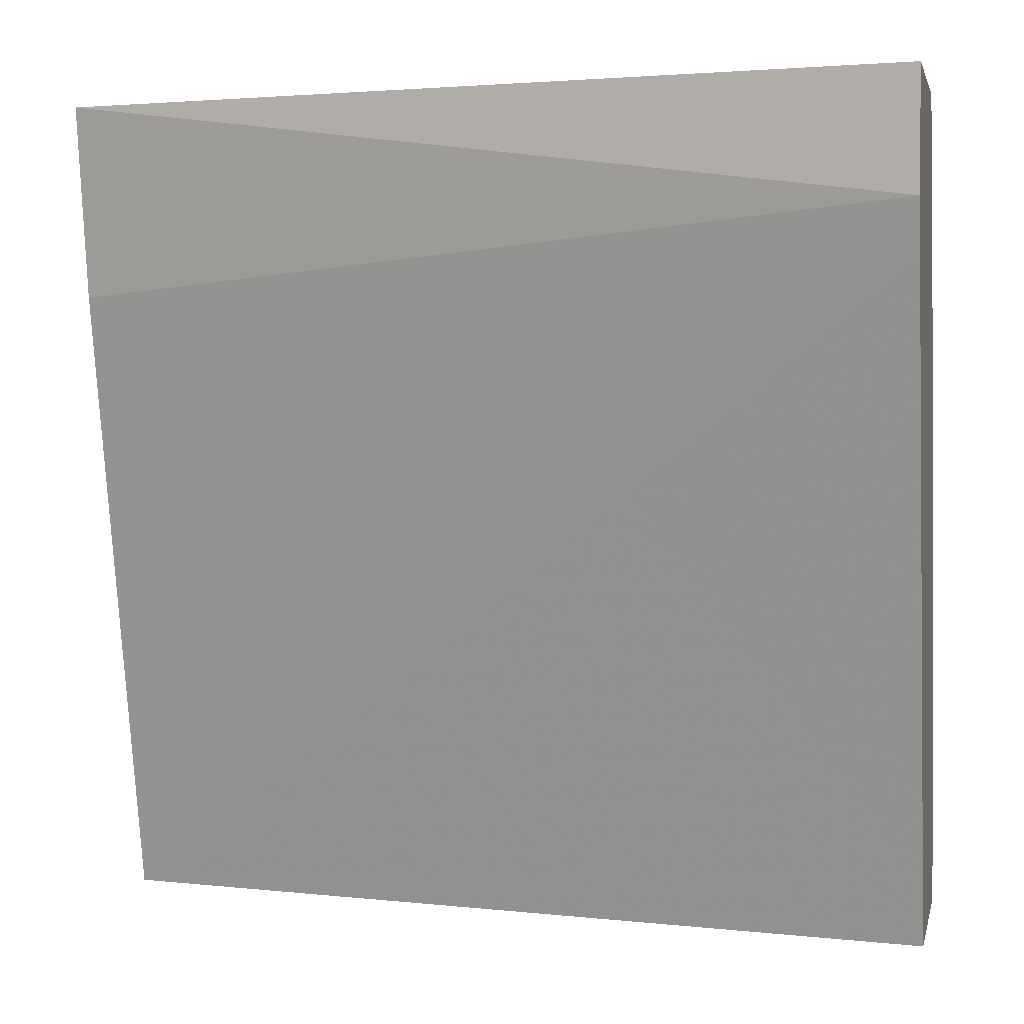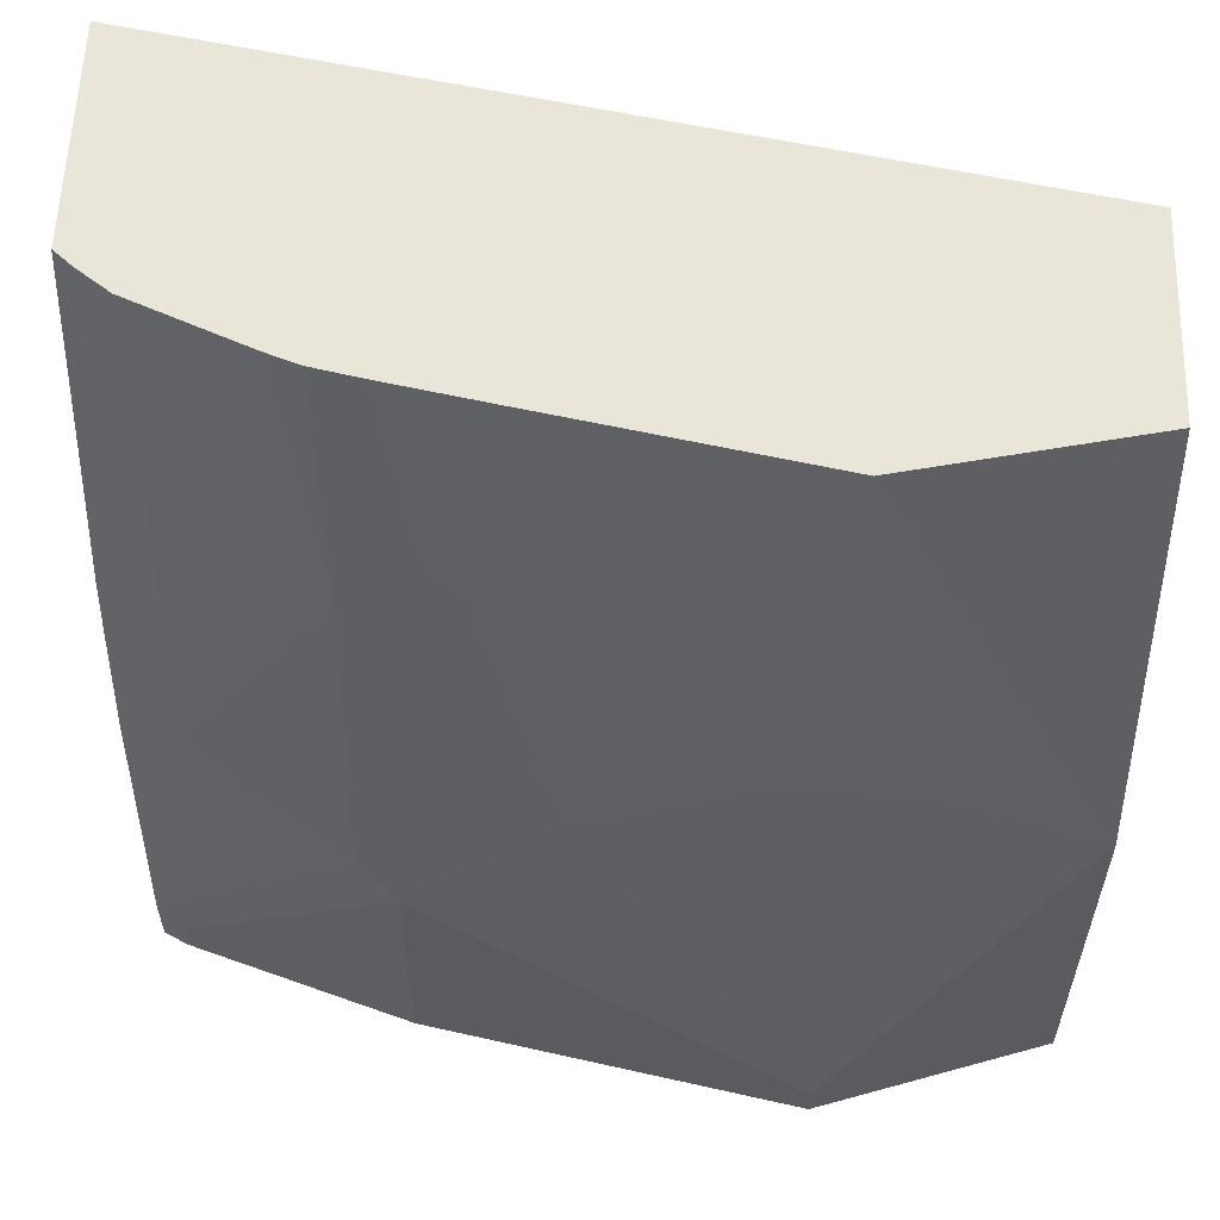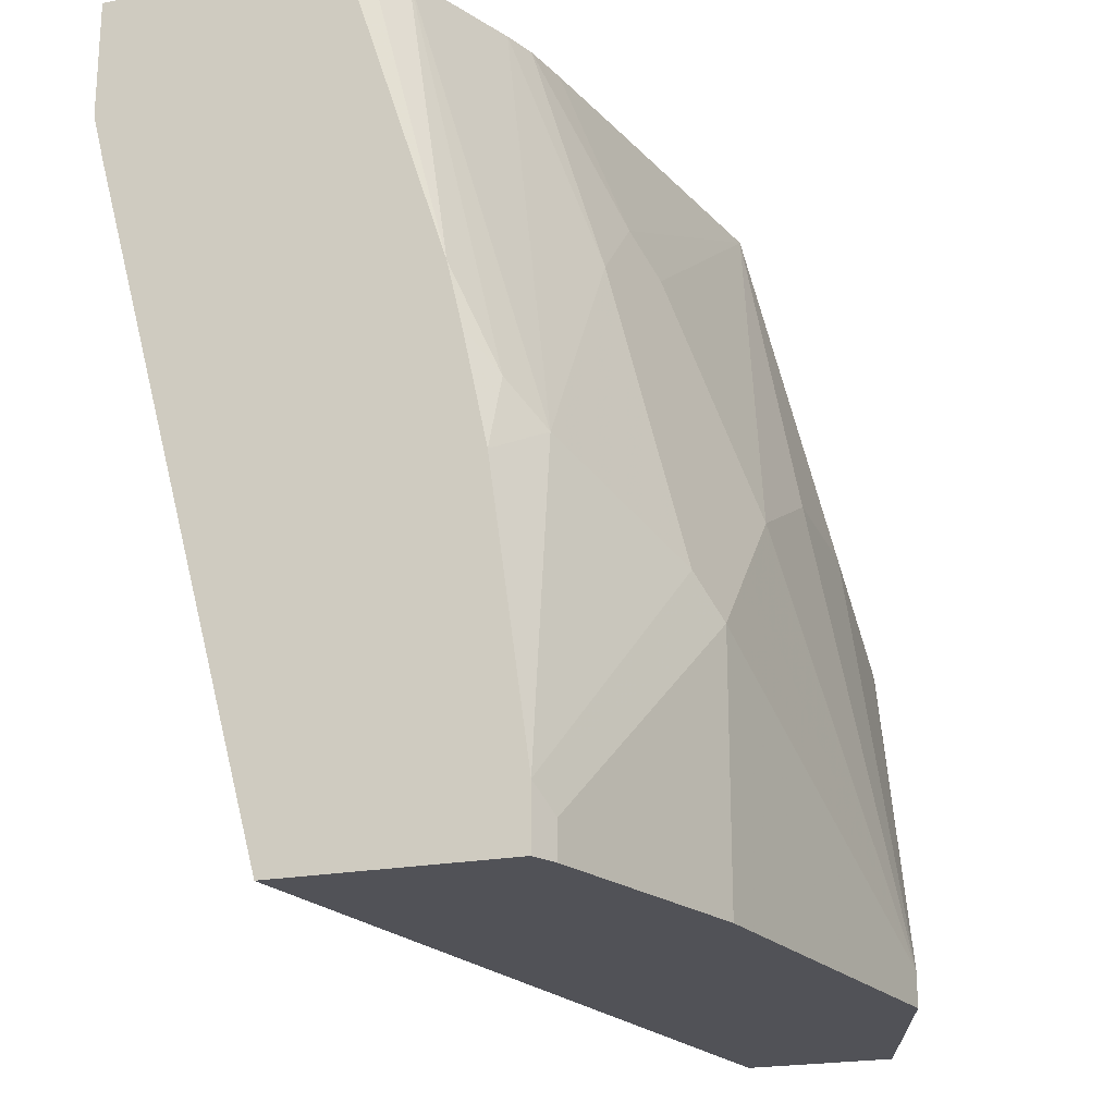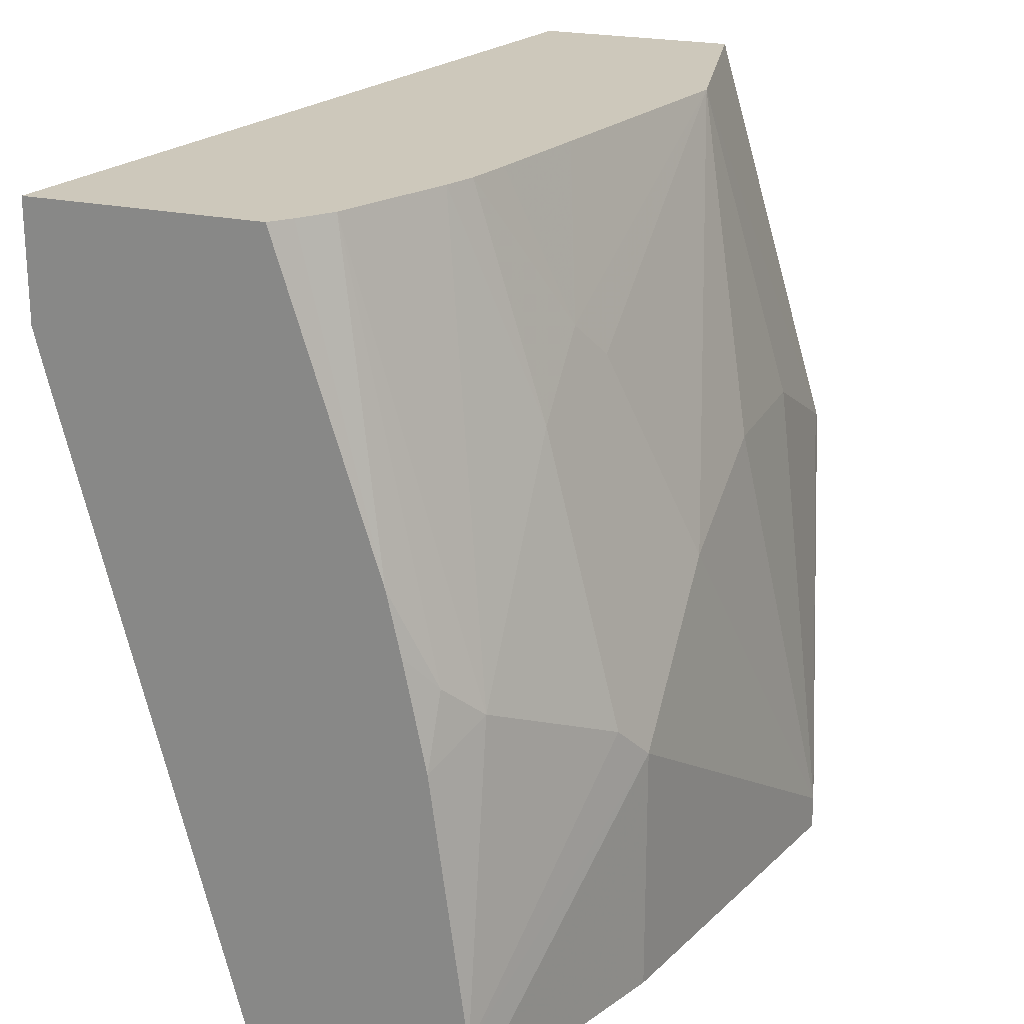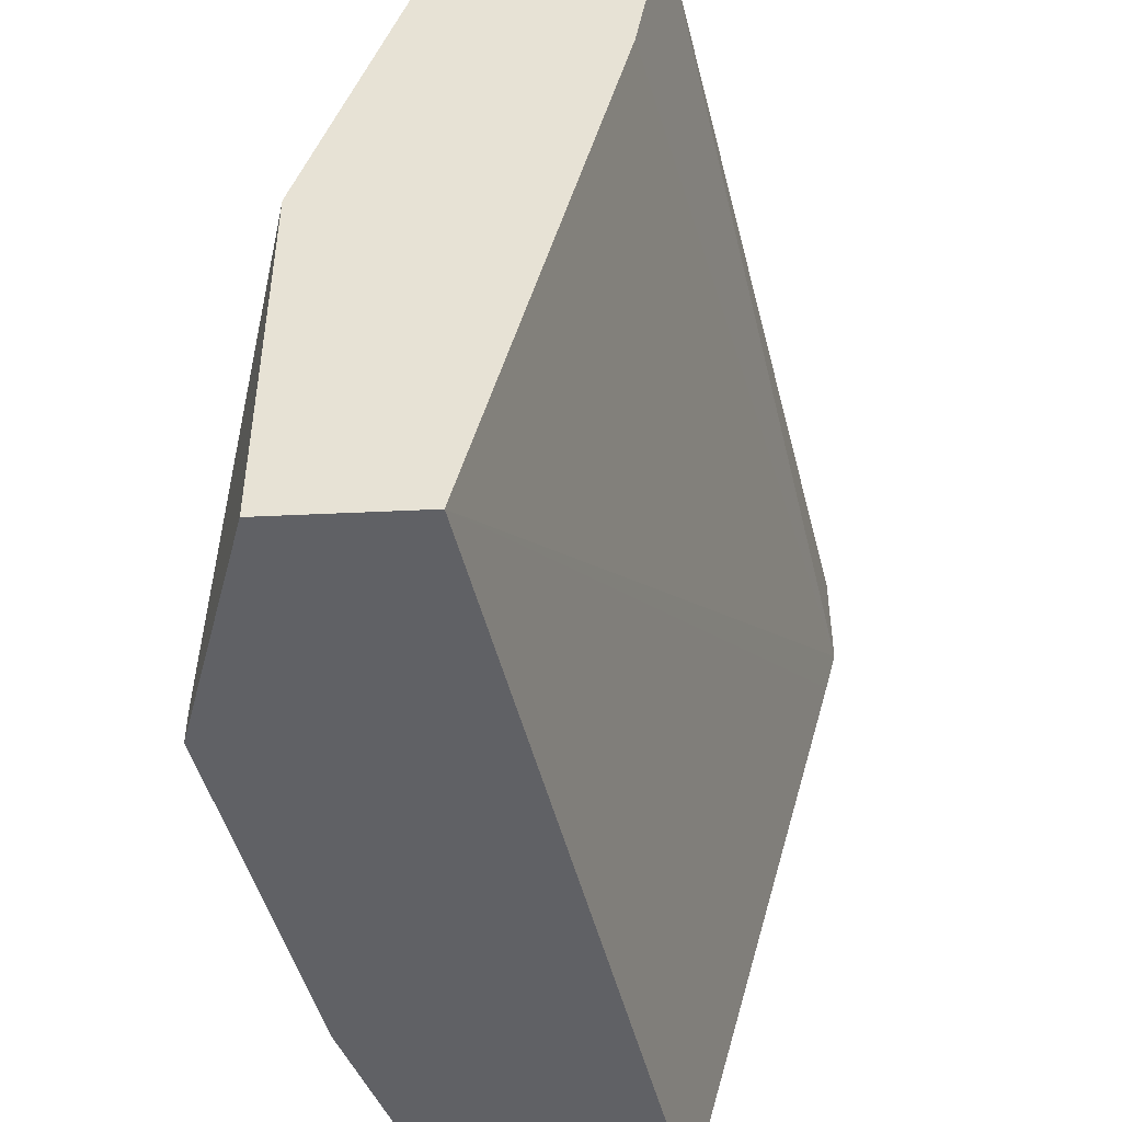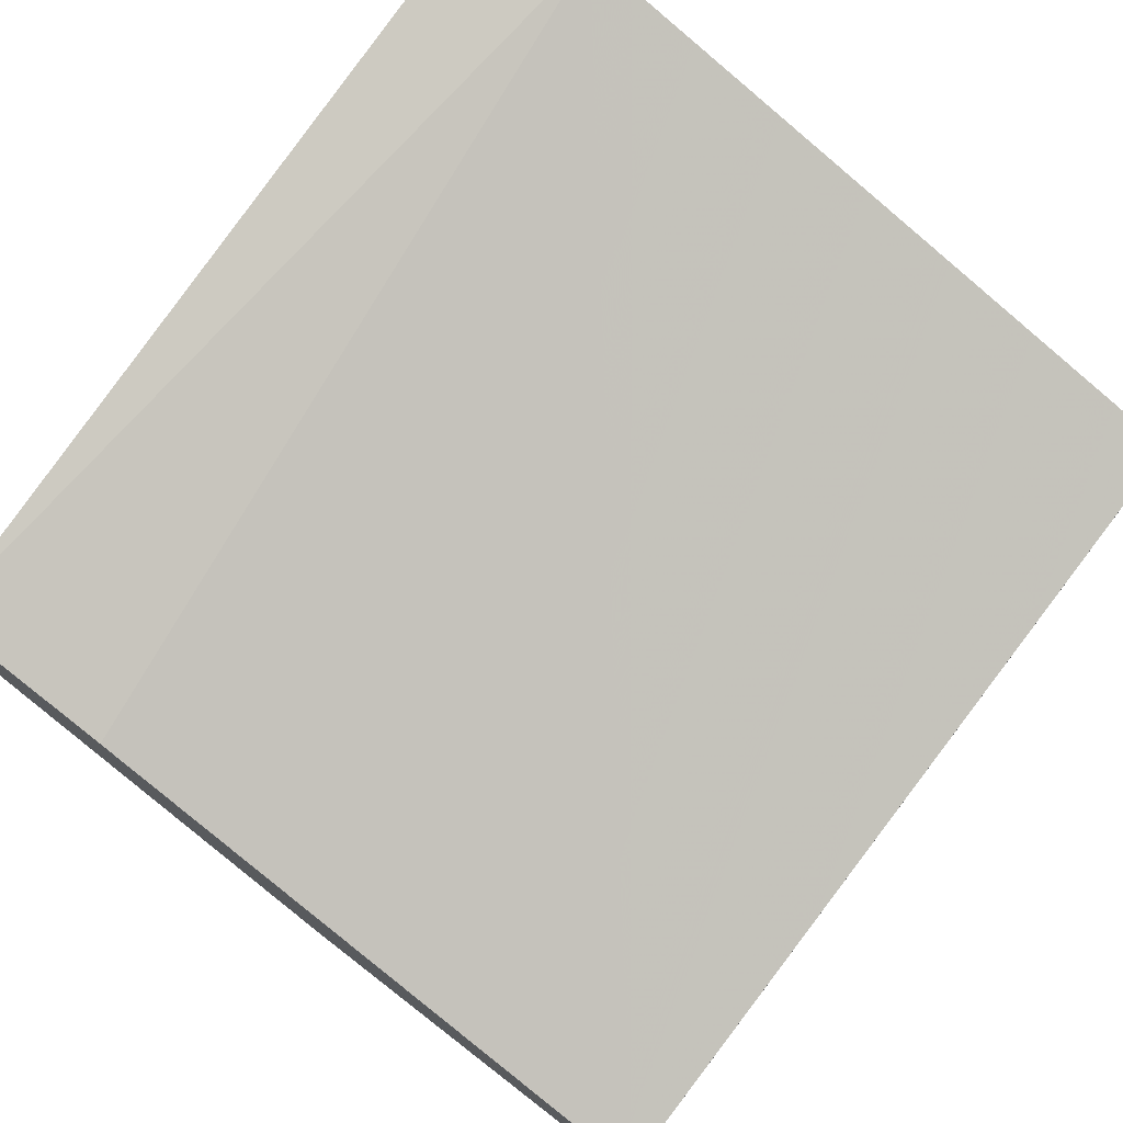
<metadata>
{"format":"obj","ext":"obj","renderer":"f3d","projection":"perspective","resolution":1024,"background":"white","views":[{"elev":2.5,"azim":11.9,"up":"+Y"},{"elev":58.0,"azim":-178.1,"up":"+Y"},{"elev":-21.5,"azim":108.8,"up":"+Y"},{"elev":22.0,"azim":111.4,"up":"+Y"},{"elev":-47.9,"azim":-87.0,"up":"+Y"},{"elev":74.6,"azim":-52.4,"up":"+Z"}]}
</metadata>
<code>
v 0.2642 0.5889 -0.3595
v 0.2642 0.5391 -0.3595
v 0.2642 0.5889 -0.4589
v -0.09835 0.5889 -0.4295
v 0.2642 0.5179 -0.3649
v -0.09835 0.5078 -0.4432
v -0.09835 0.239 -0.5074
v 0.2642 0.4545 -0.5022
v 0.256 0.5889 -0.4661
v -0.09835 0.5889 -0.5177
v 0.2642 0.239 -0.4388
v -0.09835 0.239 -0.5708
v 0.2642 0.428 -0.5082
v 0.2537 0.4123 -0.5193
v 0.2423 0.5889 -0.4763
v -0.09835 0.4127 -0.57
v 1.752e-05 0.5889 -0.5391
v 0.2642 0.239 -0.5339
v -0.09835 0.4091 -0.5708
v 1.752e-05 0.239 -0.6025
v 0.2642 0.4123 -0.5115
v 0.2378 0.3964 -0.5312
v 0.2642 0.3809 -0.518
v 0.1925 0.5889 -0.4978
v -0.09513 0.4123 -0.5708
v 0.09512 0.4123 -0.5708
v 0.03174 0.444 -0.5708
v -0.03171 0.444 -0.5708
v 0.1109 0.5889 -0.517
v 0.1427 0.5233 -0.5312
v 0.1269 0.5074 -0.5391
v 0.2537 0.239 -0.5391
v 0.2642 0.2642 -0.5339
v 1.752e-05 0.2537 -0.6025
v 0.1585 0.239 -0.5708
v 0.1744 0.3647 -0.5629
v 0.1744 0.4915 -0.5312
v 0.1788 0.5889 -0.5029
v 0.1269 0.3806 -0.5708
v 0.1585 0.5889 -0.5074
v 0.2537 0.2537 -0.5391
v 0.1585 0.3489 -0.5708
f 17 30 31
f 20 42 35
f 20 34 42
f 19 25 34
f 18 41 33
f 18 32 41
f 17 31 26
f 22 23 33
f 17 26 27
f 17 28 25
f 17 27 28
f 16 25 19
f 16 17 25
f 15 22 24
f 14 23 22
f 14 21 23
f 22 33 36
f 17 29 30
f 22 36 37
f 30 37 31
f 24 37 38
f 14 22 15
f 36 42 39
f 34 39 42
f 33 42 36
f 33 41 42
f 32 42 41
f 32 35 42
f 31 36 39
f 31 37 36
f 30 38 37
f 30 40 38
f 29 40 30
f 27 34 28
f 26 39 34
f 26 31 39
f 26 34 27
f 25 28 34
f 22 37 24
f 13 21 14
f 12 19 34
f 1 3 9
f 1 17 10
f 1 40 29
f 1 38 40
f 1 24 38
f 1 15 24
f 1 9 15
f 1 8 3
f 1 10 4
f 1 13 8
f 1 23 21
f 1 33 23
f 1 18 33
f 1 11 18
f 1 5 11
f 1 2 5
f 12 34 20
f 1 21 13
f 1 4 2
f 1 29 17
f 2 6 7
f 10 17 16
f 8 15 9
f 8 14 15
f 8 13 14
f 7 18 11
f 7 32 18
f 2 4 6
f 7 20 35
f 7 12 20
f 7 35 32
f 2 7 5
f 4 7 6
f 4 12 7
f 4 19 12
f 4 16 19
f 4 10 16
f 3 8 9
f 5 7 11

</code>
